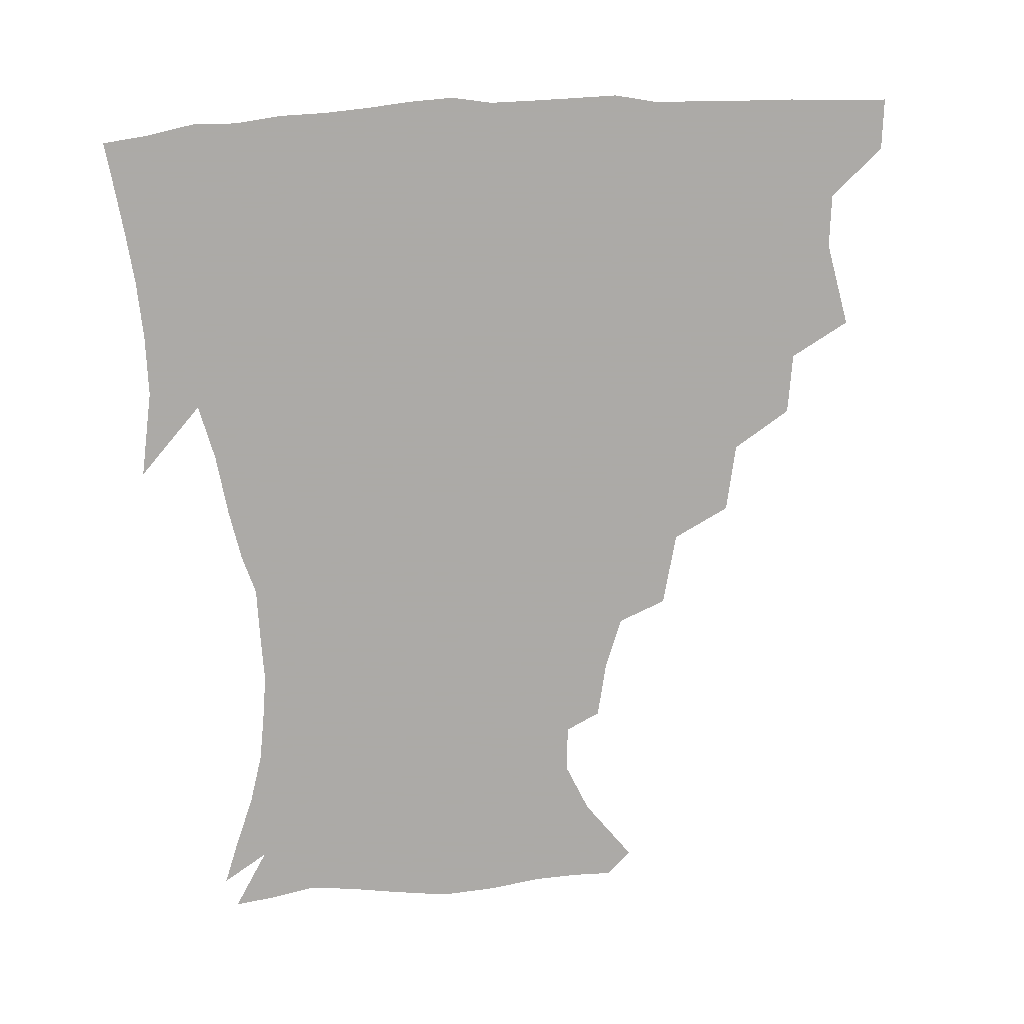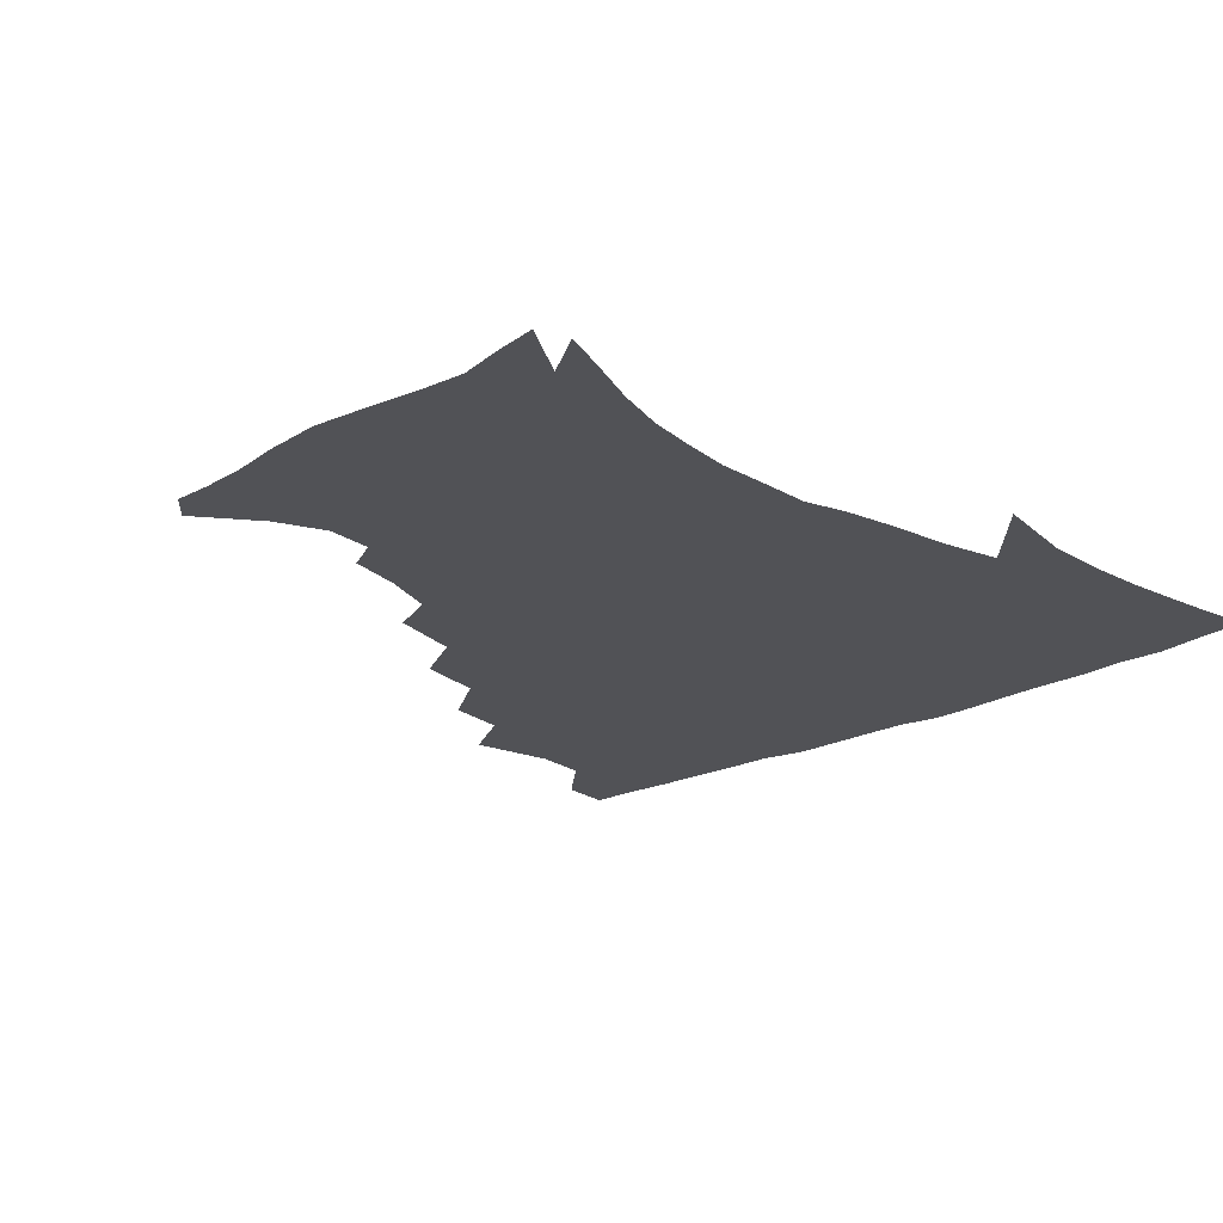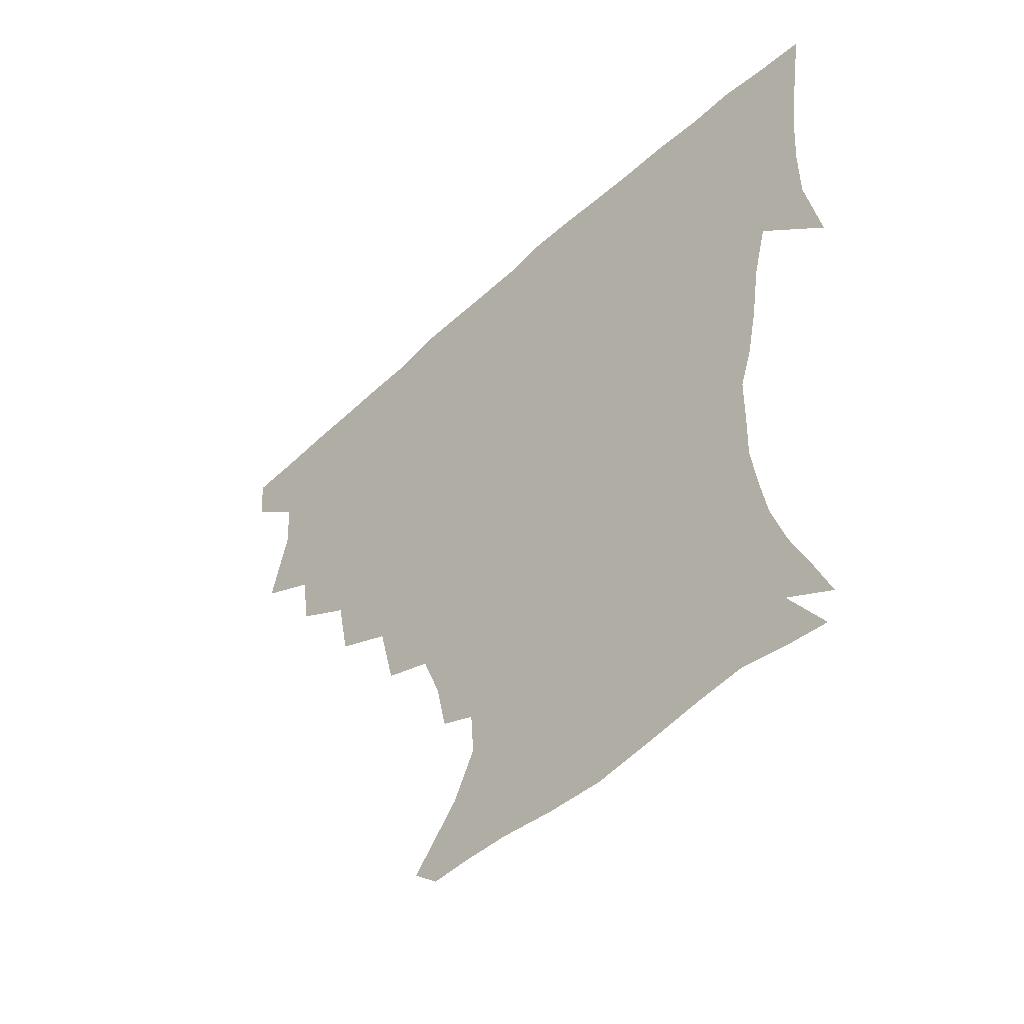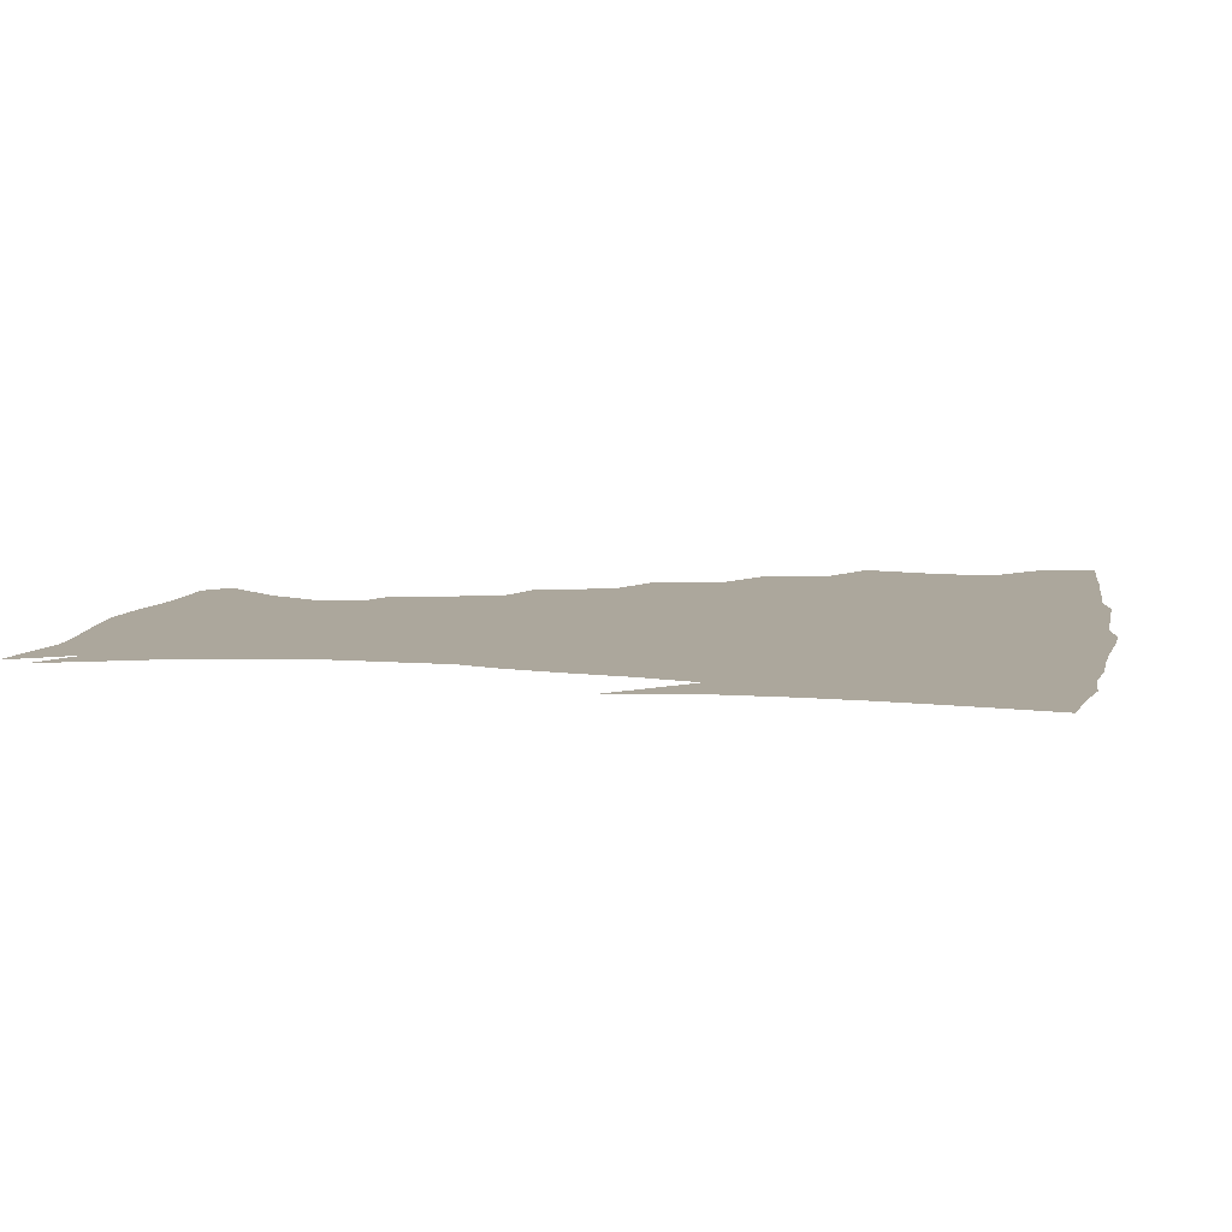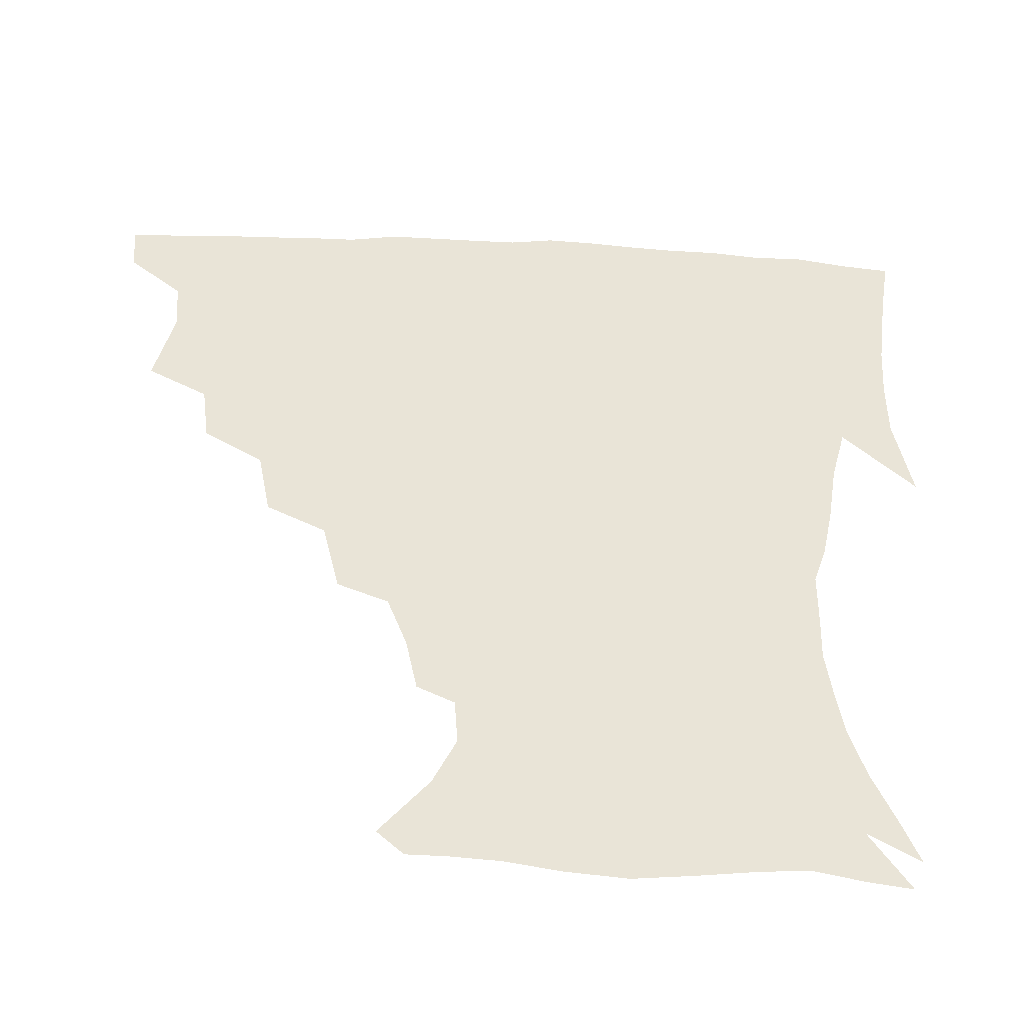
<metadata>
{"format":"obj","ext":"obj","renderer":"f3d","projection":"perspective","resolution":1024,"background":"white","views":[{"elev":-76.0,"azim":-177.3,"up":"+Z"},{"elev":-21.2,"azim":42.6,"up":"+Z"},{"elev":-52.8,"azim":44.5,"up":"+Y"},{"elev":8.4,"azim":100.9,"up":"+Z"},{"elev":-47.9,"azim":-3.1,"up":"+Y"}]}
</metadata>
<code>
v 437 403.1 0
v 435.6 419.7 0
v 449.6 343.1 0
v 455.4 370.3 0
v 454 387.5 0
v 453.3 404 0
v 452 420.1 0
v 470.9 312.3 0
v 468.4 332 0
v 472.1 357.6 0
v 471.7 374.4 0
v 469.9 389.7 0
v 468.6 405.2 0
v 467.4 421.2 0
v 493.4 277.8 0
v 489.2 300 0
v 489.3 325.8 0
v 487.1 342.4 0
v 488.1 361.6 0
v 486.8 376.5 0
v 485.3 391 0
v 483.9 406 0
v 482.9 421.5 0
v 517.1 244.1 0
v 511.6 268 0
v 506.5 288.7 0
v 505.1 312.8 0
v 504.6 332.1 0
v 504.1 349.3 0
v 502.2 362.9 0
v 501.2 377.6 0
v 500 391.9 0
v 499 406.3 0
v 497.9 422.2 0
v 542.3 202.3 0
v 538.7 220.1 0
v 532.6 237.4 0
v 527.1 258.7 0
v 523.4 278.8 0
v 520 296.2 0
v 518.5 315.1 0
v 518.8 335.4 0
v 518 350.5 0
v 516.7 364.3 0
v 515.6 378.4 0
v 514.6 392.7 0
v 513.5 407.6 0
v 512.8 422.3 0
v 532.7 146.8 0
v 547.5 165.8 0
v 554.6 181.4 0
v 553.6 196.5 0
v 550.3 215.8 0
v 546.2 230.4 0
v 541.8 248.6 0
v 538.1 265.5 0
v 536 287 0
v 534.4 304.4 0
v 533.7 321.9 0
v 532.7 336.9 0
v 532 351.3 0
v 531.4 365.4 0
v 529.9 379.1 0
v 529.3 393.2 0
v 528.4 408.1 0
v 527.8 425.4 0
v 540.7 138.9 0
v 551.1 154.3 0
v 561.5 174.3 0
v 562.6 186.8 0
v 561.6 205.7 0
v 559.1 223.9 0
v 555.7 240.9 0
v 552.6 255.1 0
v 550.3 272.8 0
v 548.8 291.9 0
v 547.8 308.1 0
v 547.6 324.5 0
v 546.2 337.2 0
v 546.2 352.3 0
v 545.9 366.1 0
v 545.3 379.5 0
v 544.4 393.4 0
v 542.9 409 0
v 542 425.2 0
v 553 138.8 0
v 565.8 159 0
v 572.1 179.6 0
v 572.3 195 0
v 570.6 212.2 0
v 568.8 231.4 0
v 566.2 244.9 0
v 564.1 261.7 0
v 563.2 279.3 0
v 561.6 294 0
v 560.9 310.1 0
v 561 326.2 0
v 560.2 338.5 0
v 560.4 353.1 0
v 560 366.4 0
v 559.5 379.7 0
v 559.1 393.3 0
v 557.9 407.9 0
v 556.3 425 0
v 567.5 137.7 0
v 579.5 163 0
v 581.9 179.8 0
v 581.9 198.2 0
v 580.8 213.3 0
v 578.5 232.9 0
v 577.2 247.4 0
v 575.6 263 0
v 575.1 281.6 0
v 574.7 297.9 0
v 574.4 312.5 0
v 574.1 326.1 0
v 574.2 339.8 0
v 574.7 354 0
v 573.8 366.6 0
v 573.8 380 0
v 573.3 393.5 0
v 572 408.6 0
v 570.4 424.9 0
v 584.2 134.9 0
v 591.3 162.9 0
v 592.9 183.3 0
v 591.8 200.4 0
v 591 220.3 0
v 589.3 235.1 0
v 588.5 249.7 0
v 587.4 265.3 0
v 587.1 284.4 0
v 587.3 299.7 0
v 587.3 312.4 0
v 587.5 326.4 0
v 587.9 340.5 0
v 588.4 354.2 0
v 588.9 367.4 0
v 588.4 380.3 0
v 587.7 393.6 0
v 586 409.7 0
v 584 427.2 0
v 602.5 133.1 0
v 603.4 164.2 0
v 603.5 185.3 0
v 602.6 202.1 0
v 601.2 220.1 0
v 599.7 235.8 0
v 599.7 251.9 0
v 599.5 267.5 0
v 599.2 284 0
v 599.5 298.6 0
v 600.1 312.3 0
v 600.7 327.3 0
v 601.1 339.6 0
v 602.3 355.2 0
v 602.5 367.6 0
v 602.3 380.6 0
v 601.7 394.4 0
v 600.8 409.1 0
v 598.2 426.6 0
v 621.4 135.1 0
v 617.2 158.9 0
v 614.5 183.1 0
v 612.8 202 0
v 611.4 220.5 0
v 611.4 232.5 0
v 610.3 251 0
v 610.6 267.2 0
v 611.1 282.8 0
v 611.8 297.5 0
v 612.7 314.1 0
v 613.6 326.6 0
v 614.7 341.6 0
v 615.4 355.1 0
v 616.2 367.5 0
v 616.8 380.5 0
v 616.7 393.9 0
v 615.7 408.4 0
v 613.1 425.2 0
v 637.7 137.1 0
v 629.9 159.1 0
v 625.2 183.4 0
v 623.1 201.8 0
v 621.5 219.5 0
v 621.5 235.1 0
v 621.5 250.4 0
v 622.1 264.7 0
v 622.8 280 0
v 624 295.1 0
v 625.1 311 0
v 626.2 327 0
v 627.7 340.6 0
v 628.7 353.5 0
v 629.8 367.3 0
v 630.7 380.5 0
v 631.1 393.7 0
v 630.4 407.9 0
v 628.2 424.2 0
v 652.3 138.2 0
v 642.9 157.8 0
v 636.2 181.6 0
v 633.5 199.4 0
v 631.8 216.6 0
v 632.2 230 0
v 631.6 247.8 0
v 632.8 262.2 0
v 634.4 275.9 0
v 635.6 292.5 0
v 637.1 309.6 0
v 639.1 323 0
v 640.1 340.3 0
v 641.7 352.8 0
v 643.1 367 0
v 644.3 380.2 0
v 645.7 393.2 0
v 645.5 406.9 0
v 643 423.9 0
v 667.6 134.9 0
v 655 156.9 0
v 649.2 175.2 0
v 644.4 195.1 0
v 641.8 213.1 0
v 641.6 228 0
v 642.1 242.1 0
v 643.1 257.5 0
v 644.9 272.2 0
v 646.7 289 0
v 648.9 305.2 0
v 651.2 321.3 0
v 652.7 337.5 0
v 654.2 352.6 0
v 656.1 365.6 0
v 657.5 378.8 0
v 659 392.8 0
v 659.8 406.1 0
v 658.8 422.1 0
v 680.6 132.8 0
v 669 152.4 0
v 661.7 170.3 0
v 657.1 187 0
v 653.2 205 0
v 652.2 220.1 0
v 652 235.2 0
v 652.8 250.8 0
v 654.4 267.3 0
v 657.7 280.8 0
v 660.4 297.8 0
v 663 316.3 0
v 664.8 334.9 0
v 667 348.6 0
v 668.7 365.2 0
v 670.8 378.8 0
v 672.5 392 0
v 673.8 405.7 0
v 673.5 422.4 0
v 684.1 142.5 0
v 679 156.7 0
v 672.3 174.1 0
v 667.6 190.6 0
v 665.5 204.9 0
v 663.6 221.5 0
v 664.1 235.9 0
v 664.4 254.7 0
v 668.5 267.4 0
v 672 284.3 0
v 675.1 305 0
v 679.8 323.5 0
v 678.6 346.2 0
v 680.9 361.4 0
v 683.8 375.6 0
v 686 390.4 0
v 688 404.3 0
v 689.6 419.3 0
v 701.4 300.1 0
v 696.5 329.1 0
v 696.6 349.4 0
v 697.9 368.5 0
v 700.2 386.3 0
v 702.5 402.2 0
v 704.9 417.5 0
f 5 6 1
f 1 6 2
f 6 7 2
f 9 10 3
f 3 10 4
f 10 11 4
f 4 11 5
f 11 12 5
f 5 12 6
f 12 13 6
f 6 13 7
f 13 14 7
f 16 17 8
f 8 17 9
f 17 18 9
f 9 18 10
f 18 19 10
f 10 19 11
f 19 20 11
f 11 20 12
f 20 21 12
f 12 21 13
f 21 22 13
f 13 22 14
f 22 23 14
f 25 26 15
f 15 26 16
f 26 27 16
f 16 27 17
f 27 28 17
f 17 28 18
f 28 29 18
f 18 29 19
f 29 30 19
f 19 30 20
f 30 31 20
f 20 31 21
f 31 32 21
f 21 32 22
f 32 33 22
f 22 33 23
f 33 34 23
f 37 38 24
f 24 38 25
f 38 39 25
f 25 39 26
f 39 40 26
f 26 40 27
f 40 41 27
f 27 41 28
f 41 42 28
f 28 42 29
f 42 43 29
f 29 43 30
f 43 44 30
f 30 44 31
f 44 45 31
f 31 45 32
f 45 46 32
f 32 46 33
f 46 47 33
f 33 47 34
f 47 48 34
f 52 53 35
f 35 53 36
f 53 54 36
f 36 54 37
f 54 55 37
f 37 55 38
f 55 56 38
f 38 56 39
f 56 57 39
f 39 57 40
f 57 58 40
f 40 58 41
f 58 59 41
f 41 59 42
f 59 60 42
f 42 60 43
f 60 61 43
f 43 61 44
f 61 62 44
f 44 62 45
f 62 63 45
f 45 63 46
f 63 64 46
f 46 64 47
f 64 65 47
f 47 65 48
f 65 66 48
f 67 68 49
f 49 68 50
f 68 69 50
f 50 69 51
f 69 70 51
f 51 70 52
f 70 71 52
f 52 71 53
f 71 72 53
f 53 72 54
f 72 73 54
f 54 73 55
f 73 74 55
f 55 74 56
f 74 75 56
f 56 75 57
f 75 76 57
f 57 76 58
f 76 77 58
f 58 77 59
f 77 78 59
f 59 78 60
f 78 79 60
f 60 79 61
f 79 80 61
f 61 80 62
f 80 81 62
f 62 81 63
f 81 82 63
f 63 82 64
f 82 83 64
f 64 83 65
f 83 84 65
f 65 84 66
f 84 85 66
f 67 86 68
f 86 87 68
f 68 87 69
f 87 88 69
f 69 88 70
f 88 89 70
f 70 89 71
f 89 90 71
f 71 90 72
f 90 91 72
f 72 91 73
f 91 92 73
f 73 92 74
f 92 93 74
f 74 93 75
f 93 94 75
f 75 94 76
f 94 95 76
f 76 95 77
f 95 96 77
f 77 96 78
f 96 97 78
f 78 97 79
f 97 98 79
f 79 98 80
f 98 99 80
f 80 99 81
f 99 100 81
f 81 100 82
f 100 101 82
f 82 101 83
f 101 102 83
f 83 102 84
f 102 103 84
f 84 103 85
f 103 104 85
f 86 105 87
f 105 106 87
f 87 106 88
f 106 107 88
f 88 107 89
f 107 108 89
f 89 108 90
f 108 109 90
f 90 109 91
f 109 110 91
f 91 110 92
f 110 111 92
f 92 111 93
f 111 112 93
f 93 112 94
f 112 113 94
f 94 113 95
f 113 114 95
f 95 114 96
f 114 115 96
f 96 115 97
f 115 116 97
f 97 116 98
f 116 117 98
f 98 117 99
f 117 118 99
f 99 118 100
f 118 119 100
f 100 119 101
f 119 120 101
f 101 120 102
f 120 121 102
f 102 121 103
f 121 122 103
f 103 122 104
f 122 123 104
f 105 124 106
f 124 125 106
f 106 125 107
f 125 126 107
f 107 126 108
f 126 127 108
f 108 127 109
f 127 128 109
f 109 128 110
f 128 129 110
f 110 129 111
f 129 130 111
f 111 130 112
f 130 131 112
f 112 131 113
f 131 132 113
f 113 132 114
f 132 133 114
f 114 133 115
f 133 134 115
f 115 134 116
f 134 135 116
f 116 135 117
f 135 136 117
f 117 136 118
f 136 137 118
f 118 137 119
f 137 138 119
f 119 138 120
f 138 139 120
f 120 139 121
f 139 140 121
f 121 140 122
f 140 141 122
f 122 141 123
f 141 142 123
f 124 143 125
f 143 144 125
f 125 144 126
f 144 145 126
f 126 145 127
f 145 146 127
f 127 146 128
f 146 147 128
f 128 147 129
f 147 148 129
f 129 148 130
f 148 149 130
f 130 149 131
f 149 150 131
f 131 150 132
f 150 151 132
f 132 151 133
f 151 152 133
f 133 152 134
f 152 153 134
f 134 153 135
f 153 154 135
f 135 154 136
f 154 155 136
f 136 155 137
f 155 156 137
f 137 156 138
f 156 157 138
f 138 157 139
f 157 158 139
f 139 158 140
f 158 159 140
f 140 159 141
f 159 160 141
f 141 160 142
f 160 161 142
f 143 162 144
f 162 163 144
f 144 163 145
f 163 164 145
f 145 164 146
f 164 165 146
f 146 165 147
f 165 166 147
f 147 166 148
f 166 167 148
f 148 167 149
f 167 168 149
f 149 168 150
f 168 169 150
f 150 169 151
f 169 170 151
f 151 170 152
f 170 171 152
f 152 171 153
f 171 172 153
f 153 172 154
f 172 173 154
f 154 173 155
f 173 174 155
f 155 174 156
f 174 175 156
f 156 175 157
f 175 176 157
f 157 176 158
f 176 177 158
f 158 177 159
f 177 178 159
f 159 178 160
f 178 179 160
f 160 179 161
f 179 180 161
f 162 181 163
f 181 182 163
f 163 182 164
f 182 183 164
f 164 183 165
f 183 184 165
f 165 184 166
f 184 185 166
f 166 185 167
f 185 186 167
f 167 186 168
f 186 187 168
f 168 187 169
f 187 188 169
f 169 188 170
f 188 189 170
f 170 189 171
f 189 190 171
f 171 190 172
f 190 191 172
f 172 191 173
f 191 192 173
f 173 192 174
f 192 193 174
f 174 193 175
f 193 194 175
f 175 194 176
f 194 195 176
f 176 195 177
f 195 196 177
f 177 196 178
f 196 197 178
f 178 197 179
f 197 198 179
f 179 198 180
f 198 199 180
f 181 200 182
f 200 201 182
f 182 201 183
f 201 202 183
f 183 202 184
f 202 203 184
f 184 203 185
f 203 204 185
f 185 204 186
f 204 205 186
f 186 205 187
f 205 206 187
f 187 206 188
f 206 207 188
f 188 207 189
f 207 208 189
f 189 208 190
f 208 209 190
f 190 209 191
f 209 210 191
f 191 210 192
f 210 211 192
f 192 211 193
f 211 212 193
f 193 212 194
f 212 213 194
f 194 213 195
f 213 214 195
f 195 214 196
f 214 215 196
f 196 215 197
f 215 216 197
f 197 216 198
f 216 217 198
f 198 217 199
f 217 218 199
f 200 219 201
f 219 220 201
f 201 220 202
f 220 221 202
f 202 221 203
f 221 222 203
f 203 222 204
f 222 223 204
f 204 223 205
f 223 224 205
f 205 224 206
f 224 225 206
f 206 225 207
f 225 226 207
f 207 226 208
f 226 227 208
f 208 227 209
f 227 228 209
f 209 228 210
f 228 229 210
f 210 229 211
f 229 230 211
f 211 230 212
f 230 231 212
f 212 231 213
f 231 232 213
f 213 232 214
f 232 233 214
f 214 233 215
f 233 234 215
f 215 234 216
f 234 235 216
f 216 235 217
f 235 236 217
f 217 236 218
f 236 237 218
f 219 238 220
f 238 239 220
f 220 239 221
f 239 240 221
f 221 240 222
f 240 241 222
f 222 241 223
f 241 242 223
f 223 242 224
f 242 243 224
f 224 243 225
f 243 244 225
f 225 244 226
f 244 245 226
f 226 245 227
f 245 246 227
f 227 246 228
f 246 247 228
f 228 247 229
f 247 248 229
f 229 248 230
f 248 249 230
f 230 249 231
f 249 250 231
f 231 250 232
f 250 251 232
f 232 251 233
f 251 252 233
f 233 252 234
f 252 253 234
f 234 253 235
f 253 254 235
f 235 254 236
f 254 255 236
f 236 255 237
f 255 256 237
f 239 257 240
f 257 258 240
f 240 258 241
f 258 259 241
f 241 259 242
f 259 260 242
f 242 260 243
f 260 261 243
f 243 261 244
f 261 262 244
f 244 262 245
f 262 263 245
f 245 263 246
f 263 264 246
f 246 264 247
f 264 265 247
f 247 265 248
f 265 266 248
f 248 266 249
f 266 267 249
f 249 267 250
f 267 268 250
f 250 268 251
f 268 269 251
f 251 269 252
f 269 270 252
f 252 270 253
f 270 271 253
f 253 271 254
f 271 272 254
f 254 272 255
f 272 273 255
f 255 273 256
f 273 274 256
f 268 275 269
f 275 276 269
f 269 276 270
f 276 277 270
f 270 277 271
f 277 278 271
f 271 278 272
f 278 279 272
f 272 279 273
f 279 280 273
f 273 280 274
f 280 281 274

</code>
